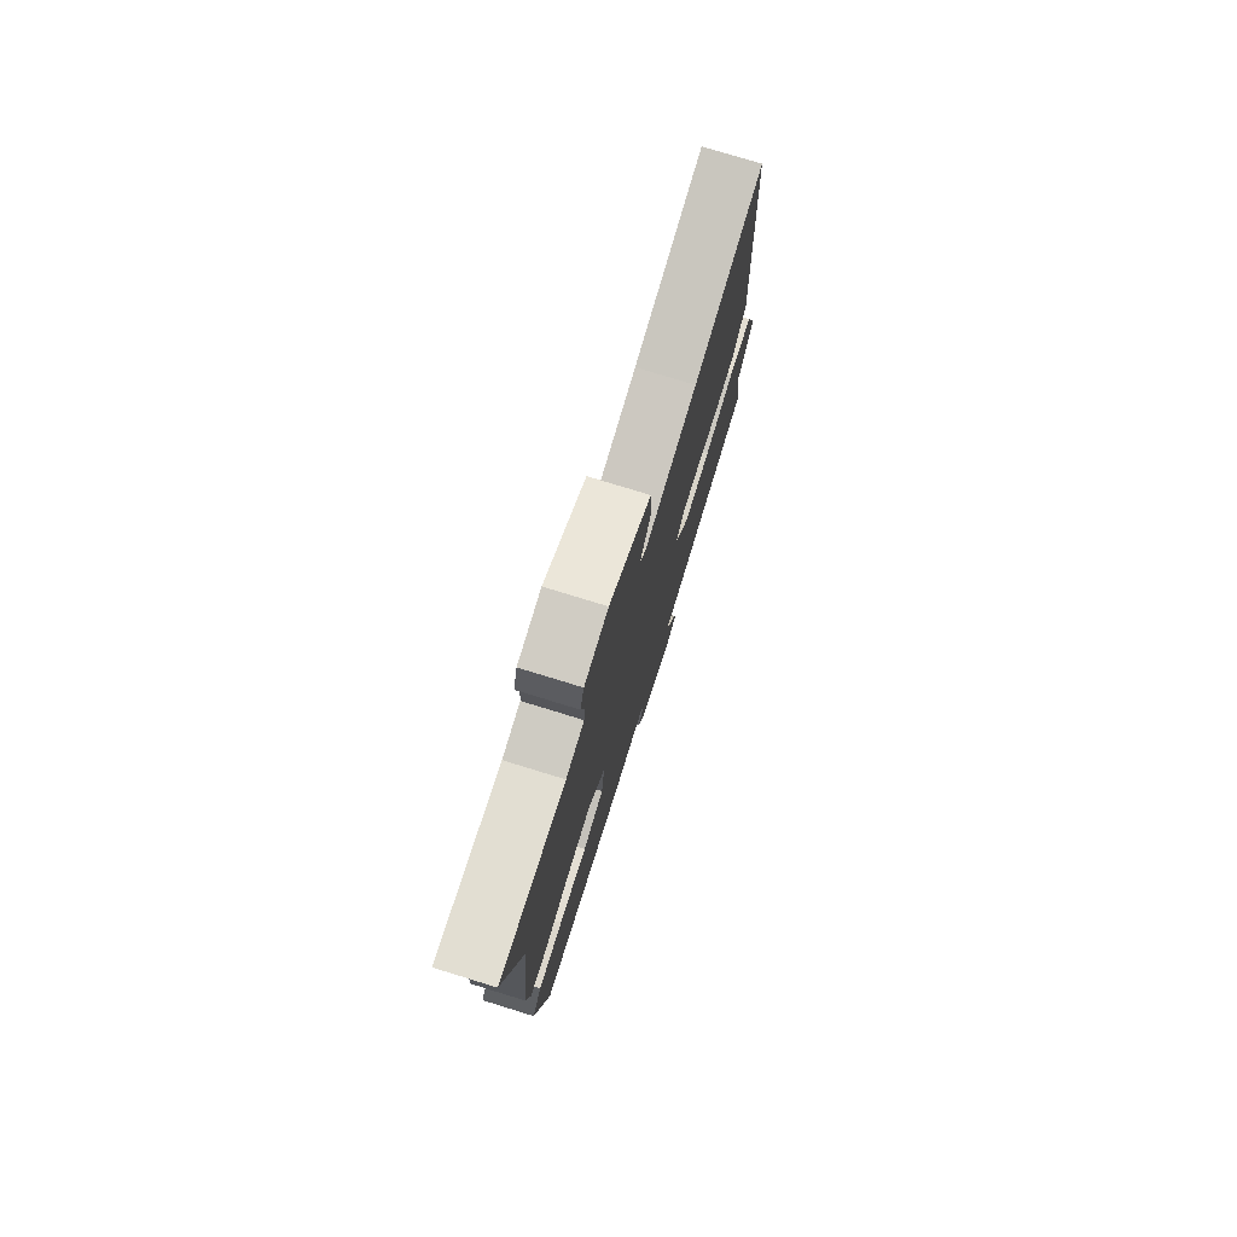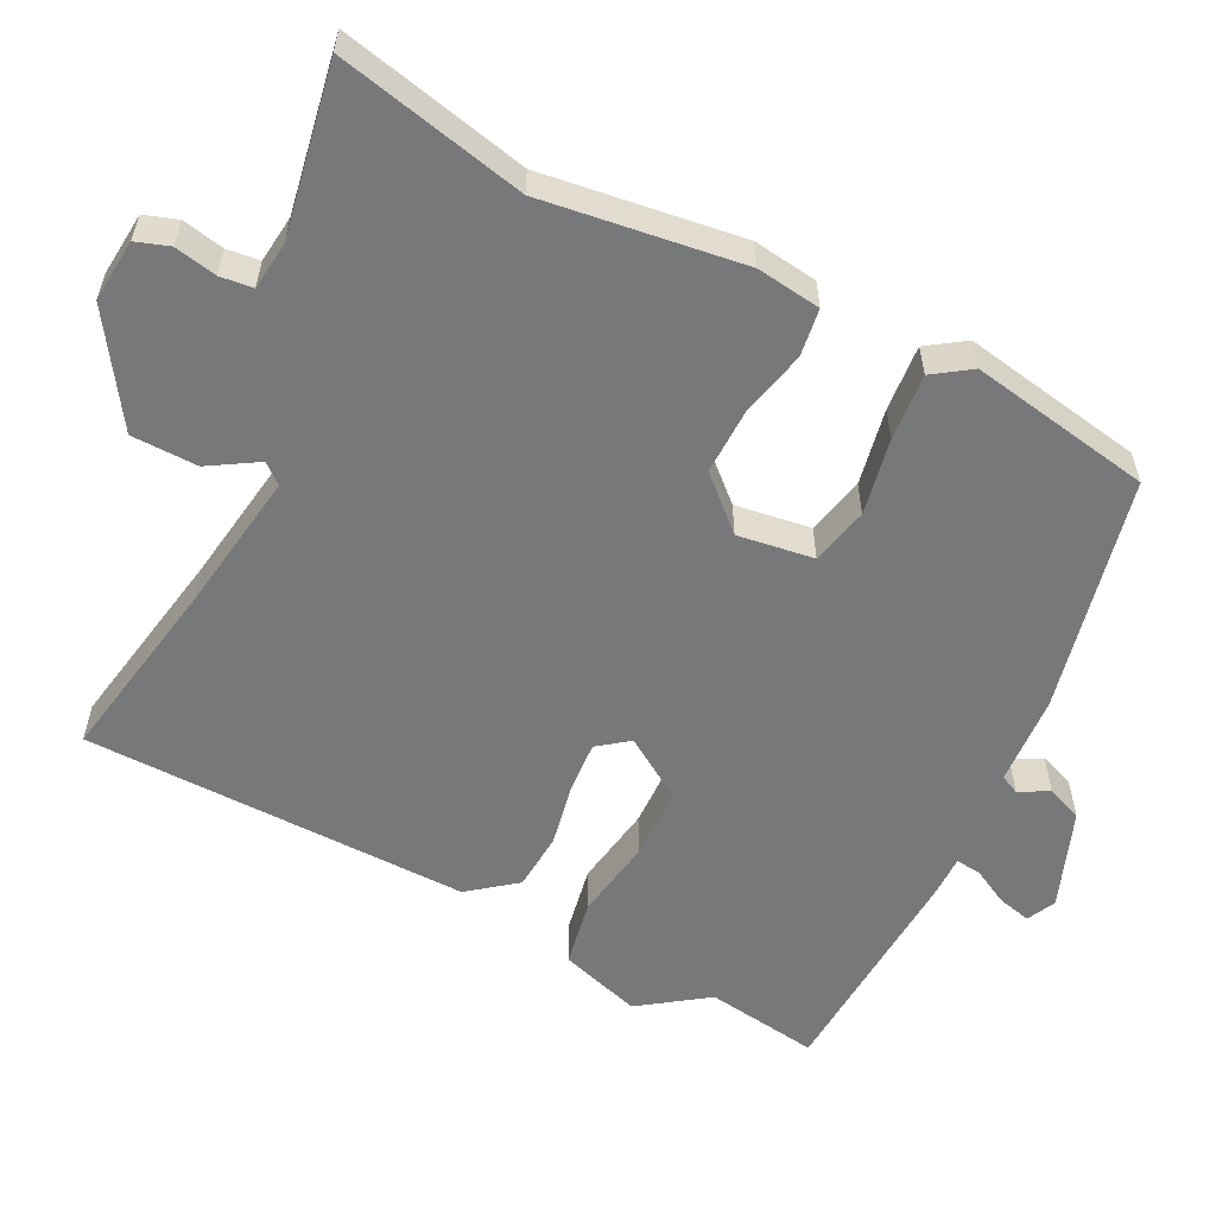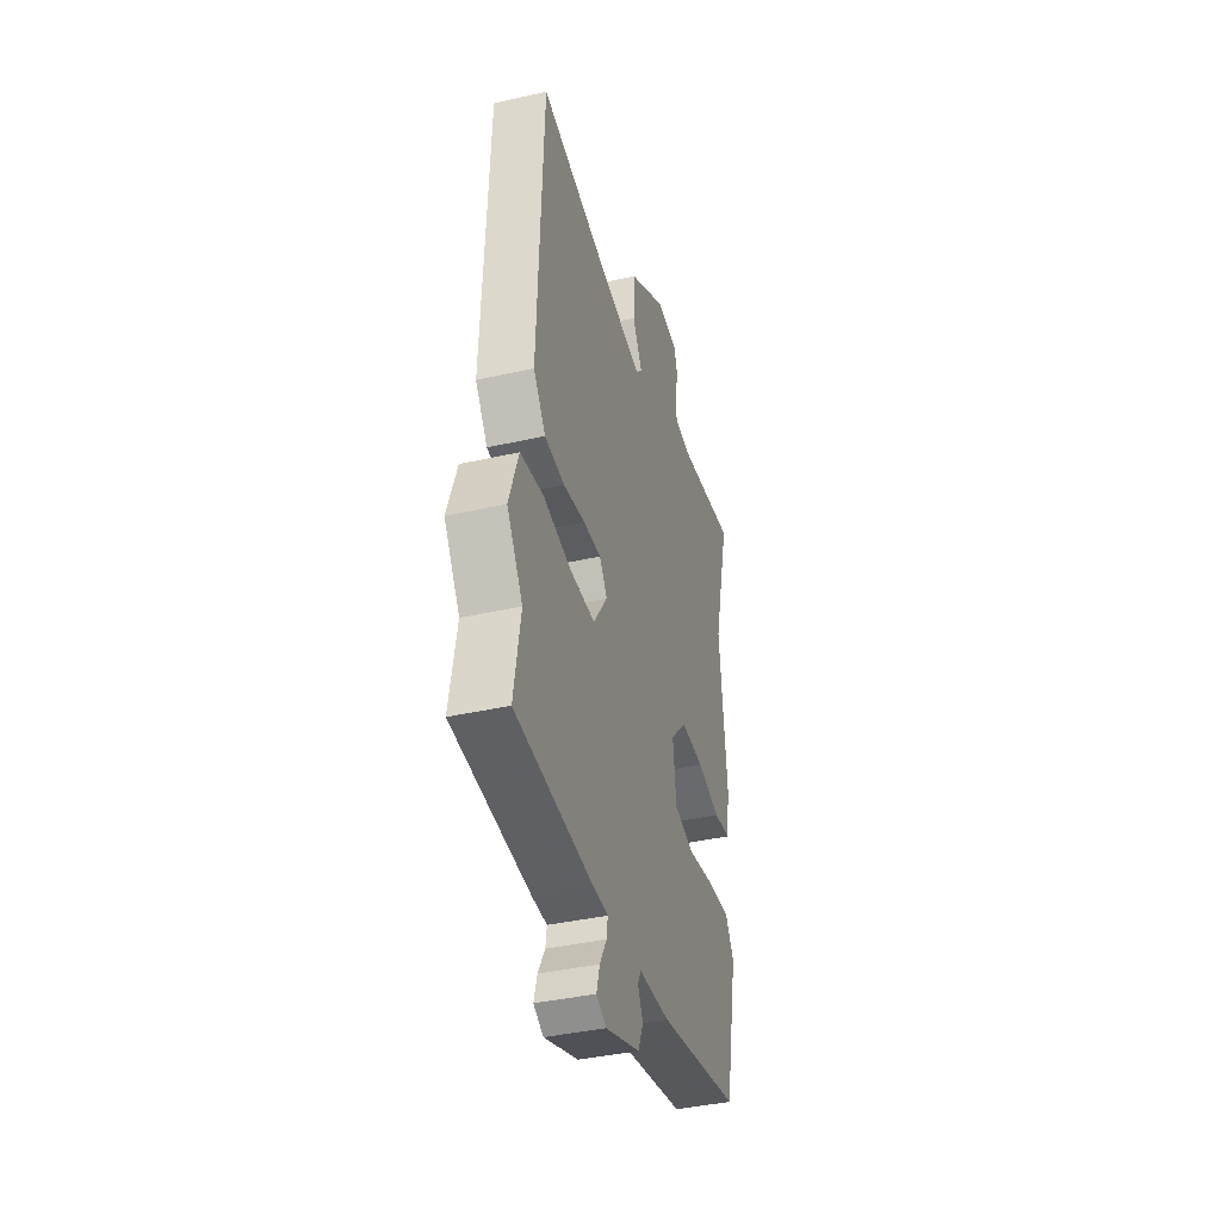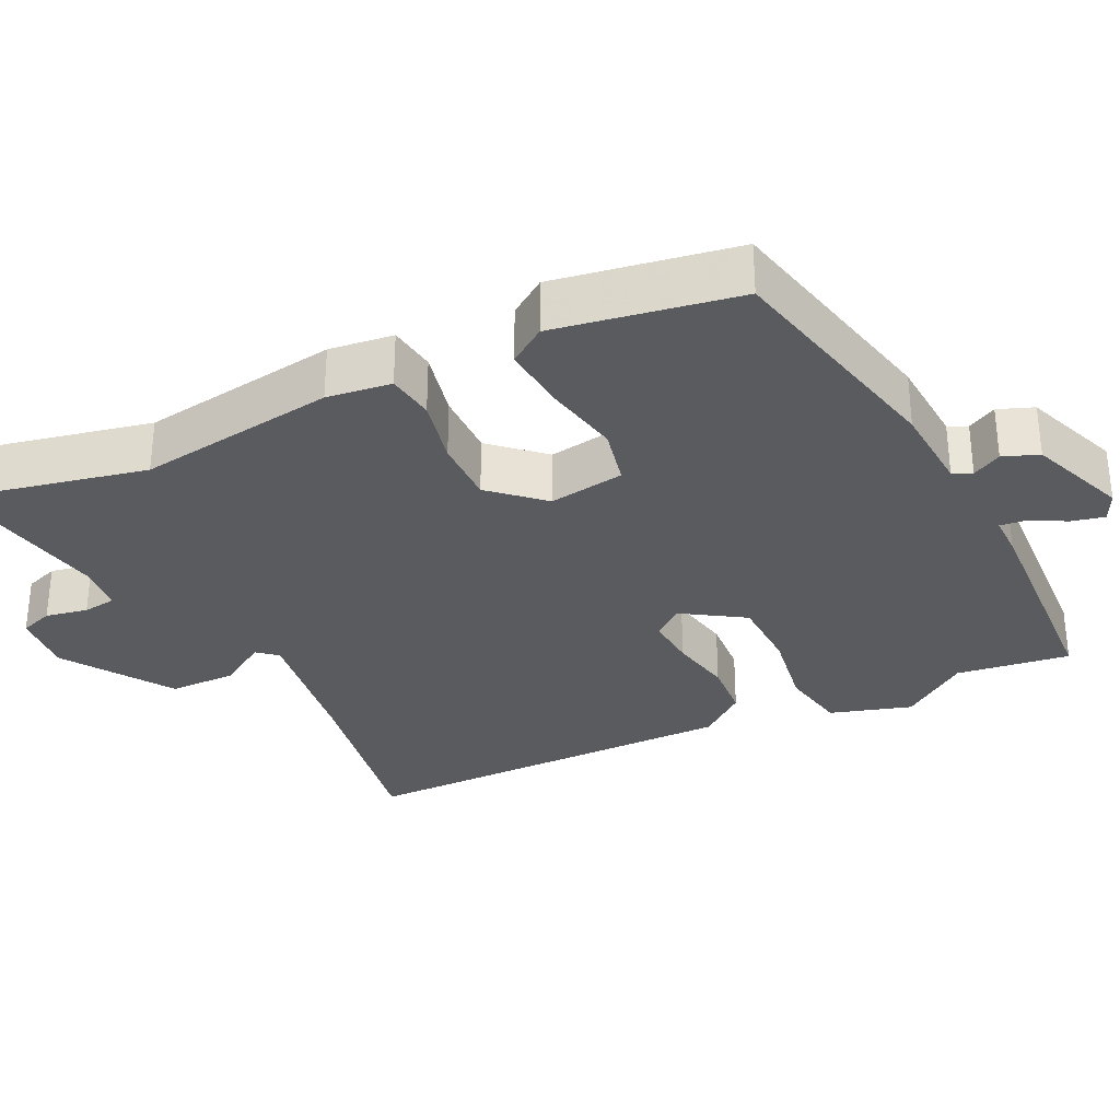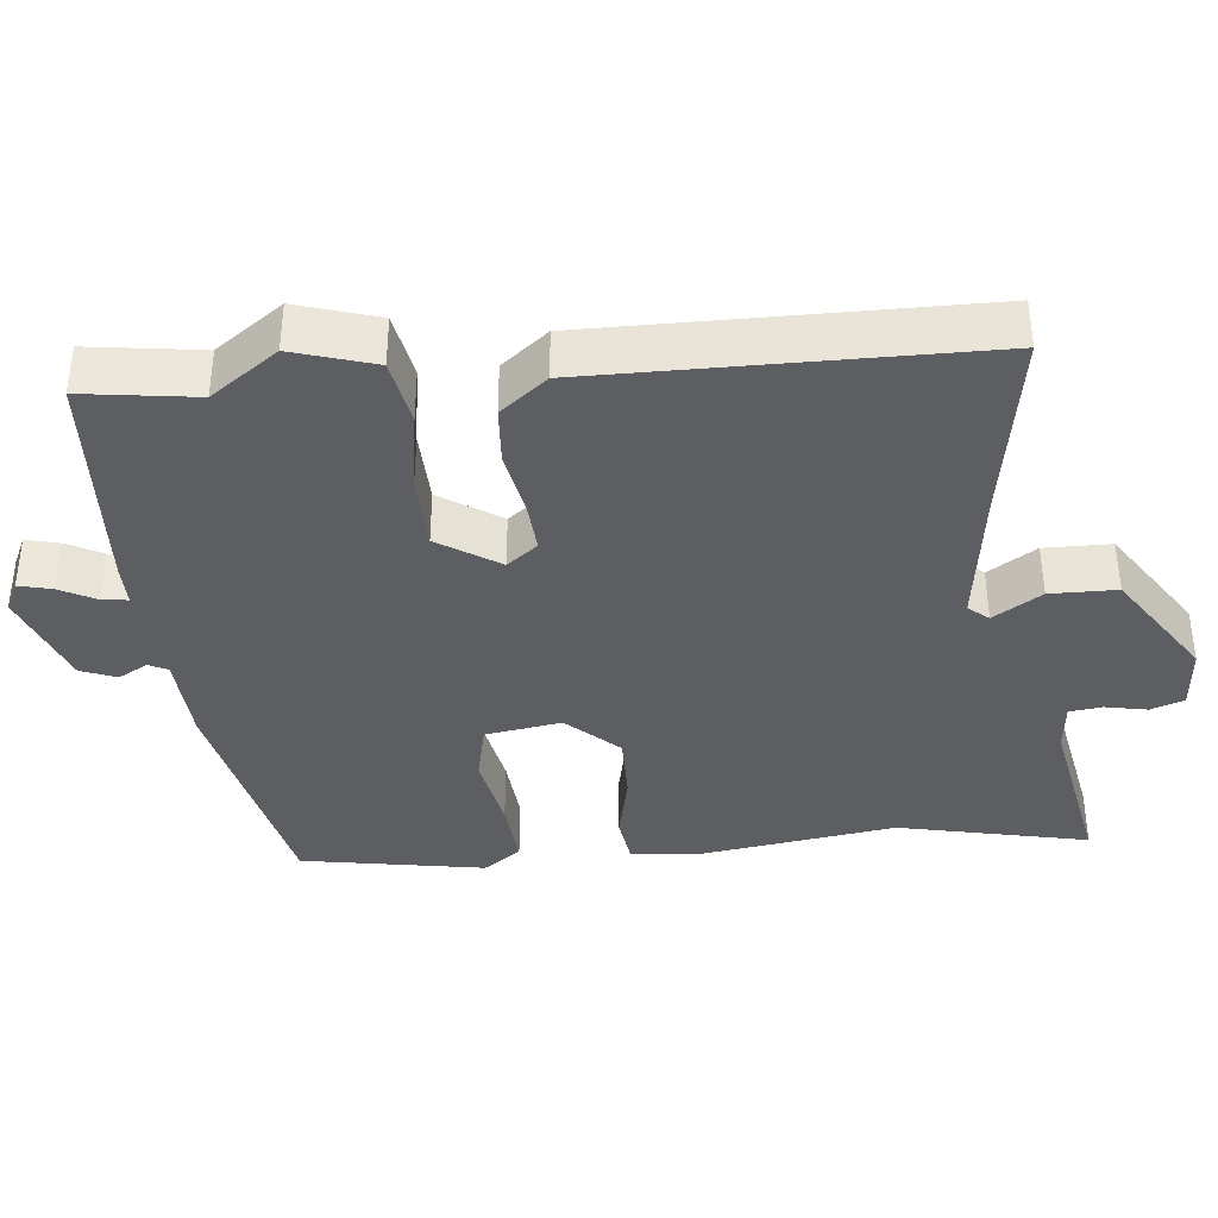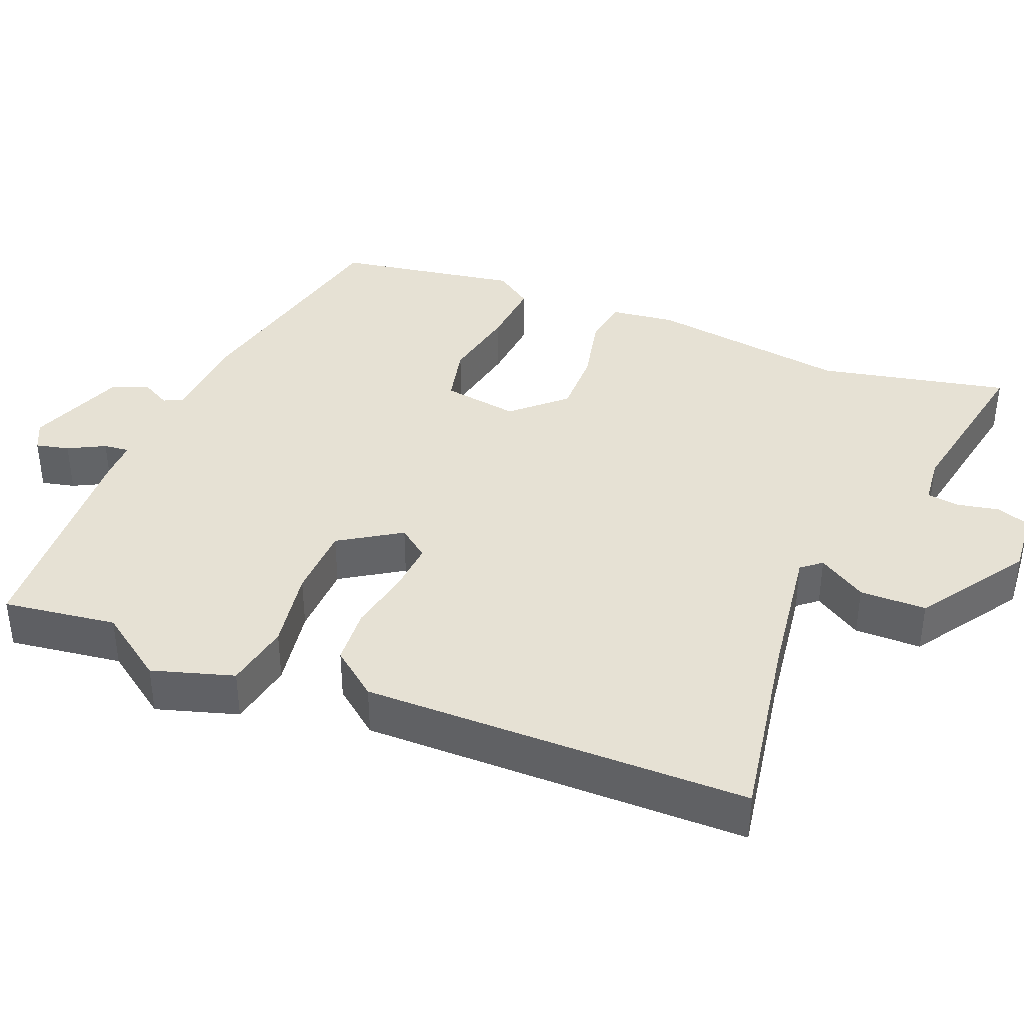
<metadata>
{"format":"obj","ext":"obj","renderer":"f3d","projection":"perspective","resolution":1024,"background":"white","views":[{"elev":76.9,"azim":107.1,"up":"+Z"},{"elev":-57.3,"azim":64.8,"up":"+Y"},{"elev":-39.6,"azim":-74.3,"up":"+Z"},{"elev":-32.0,"azim":117.8,"up":"+Y"},{"elev":-38.3,"azim":-82.4,"up":"+Y"},{"elev":39.3,"azim":-66.1,"up":"+Y"}]}
</metadata>
<code>
v -0.438 0.07 0.514
v -0.187 0.07 0.462
v 0 0.07 0.429
v 0.023 0.07 0.455
v -0.015 0.07 0.521
v -0.011 0.07 0.61
v 0.136 0.07 0.701
v 0.22 0.07 0.691
v 0.234 0.07 0.646
v 0.221 0.07 0.59
v 0.225 0.07 0.546
v 0.289 0.07 0.537
v 0.518 0.07 0.572
v 0.455 0.07 0.321
v 0.484 0.07 0.053
v 0.47 0.07 -0.033
v 0.406 0.07 -0.04
v 0.317 0.07 -0.017
v 0.229 0.07 -0.013
v 0.165 0.07 -0.079
v 0.177 0.07 -0.181
v 0.254 0.07 -0.201
v 0.357 0.07 -0.184
v 0.446 0.07 -0.179
v 0.479 0.07 -0.23
v 0.429 0.07 -0.473
v 0.112 0.07 -0.534
v -0.007 0.07 -0.538
v -0.02 0.07 -0.563
v 0 0.07 -0.603
v -0.02 0.07 -0.65
v -0.152 0.07 -0.696
v -0.19 0.07 -0.676
v -0.178 0.07 -0.632
v -0.151 0.07 -0.584
v -0.146 0.07 -0.55
v -0.2 0.07 -0.549
v -0.504 0.07 -0.523
v -0.478 0.07 -0.372
v -0.539 0.07 -0.28
v -0.502 0.07 -0.172
v -0.413 0.07 -0.158
v -0.305 0.07 -0.179
v -0.207 0.07 -0.179
v -0.152 0.07 -0.099
v -0.182 0.07 -0.057
v -0.251 0.07 -0.06
v -0.335 0.07 -0.074
v -0.412 0.07 -0.066
v -0.459 0.07 -0.002
v -0.438 0 0.514
v -0.187 0 0.462
v 0 0 0.429
v 0.023 0 0.455
v -0.015 0 0.521
v -0.011 0 0.61
v 0.136 0 0.701
v 0.22 0 0.691
v 0.234 0 0.646
v 0.221 0 0.59
v 0.225 0 0.546
v 0.289 0 0.537
v 0.518 0 0.572
v 0.455 0 0.321
v 0.484 0 0.053
v 0.47 0 -0.033
v 0.406 0 -0.04
v 0.317 0 -0.017
v 0.229 0 -0.013
v 0.165 0 -0.079
v 0.177 0 -0.181
v 0.254 0 -0.201
v 0.357 0 -0.184
v 0.446 0 -0.179
v 0.479 0 -0.23
v 0.429 0 -0.473
v 0.112 0 -0.534
v -0.007 0 -0.538
v -0.02 0 -0.563
v 0 0 -0.603
v -0.02 0 -0.65
v -0.152 0 -0.696
v -0.19 0 -0.676
v -0.178 0 -0.632
v -0.151 0 -0.584
v -0.146 0 -0.55
v -0.2 0 -0.549
v -0.504 0 -0.523
v -0.478 0 -0.372
v -0.539 0 -0.28
v -0.502 0 -0.172
v -0.413 0 -0.158
v -0.305 0 -0.179
v -0.207 0 -0.179
v -0.152 0 -0.099
v -0.182 0 -0.057
v -0.251 0 -0.06
v -0.335 0 -0.074
v -0.412 0 -0.066
v -0.459 0 -0.002
f 50 1 2
f 49 50 2
f 48 49 2
f 47 48 2
f 46 47 2 3
f 45 46 3 4
f 41 42 43
f 40 41 43
f 39 40 43
f 39 43 44
f 38 39 44
f 37 38 44
f 36 37 44
f 33 34 35
f 32 33 35
f 31 32 35
f 30 31 35
f 29 30 35
f 28 29 35 36
f 26 27 28
f 25 26 28
f 24 25 28
f 23 24 28
f 22 23 28
f 36 44 45
f 28 36 45
f 22 28 45
f 21 22 45
f 16 17 18
f 15 16 18
f 14 15 18
f 14 18 19
f 13 14 19
f 12 13 19
f 11 12 19 20
f 8 9 10
f 7 8 10
f 6 7 10
f 5 6 10
f 4 5 10
f 4 10 11 20
f 4 20 21 45
f 52 51 100
f 52 100 99
f 52 99 98
f 52 98 97
f 53 52 97 96
f 54 53 96 95
f 93 92 91
f 93 91 90
f 93 90 89
f 94 93 89
f 94 89 88
f 94 88 87
f 94 87 86
f 85 84 83
f 85 83 82
f 85 82 81
f 85 81 80
f 85 80 79
f 86 85 79 78
f 78 77 76
f 78 76 75
f 78 75 74
f 78 74 73
f 78 73 72
f 95 94 86
f 95 86 78
f 95 78 72
f 95 72 71
f 68 67 66
f 68 66 65
f 68 65 64
f 69 68 64
f 69 64 63
f 69 63 62
f 70 69 62 61
f 60 59 58
f 60 58 57
f 60 57 56
f 60 56 55
f 60 55 54
f 70 61 60 54
f 95 71 70 54
f 1 51 52 2
f 2 52 53 3
f 3 53 54 4
f 4 54 55 5
f 5 55 56 6
f 6 56 57 7
f 7 57 58 8
f 8 58 59 9
f 9 59 60 10
f 10 60 61 11
f 11 61 62 12
f 12 62 63 13
f 13 63 64 14
f 14 64 65 15
f 15 65 66 16
f 16 66 67 17
f 17 67 68 18
f 18 68 69 19
f 19 69 70 20
f 20 70 71 21
f 21 71 72 22
f 22 72 73 23
f 23 73 74 24
f 24 74 75 25
f 25 75 76 26
f 26 76 77 27
f 27 77 78 28
f 28 78 79 29
f 29 79 80 30
f 30 80 81 31
f 31 81 82 32
f 32 82 83 33
f 33 83 84 34
f 34 84 85 35
f 35 85 86 36
f 36 86 87 37
f 37 87 88 38
f 38 88 89 39
f 39 89 90 40
f 40 90 91 41
f 41 91 92 42
f 42 92 93 43
f 43 93 94 44
f 44 94 95 45
f 45 95 96 46
f 46 96 97 47
f 47 97 98 48
f 48 98 99 49
f 49 99 100 50
f 50 100 51 1

</code>
